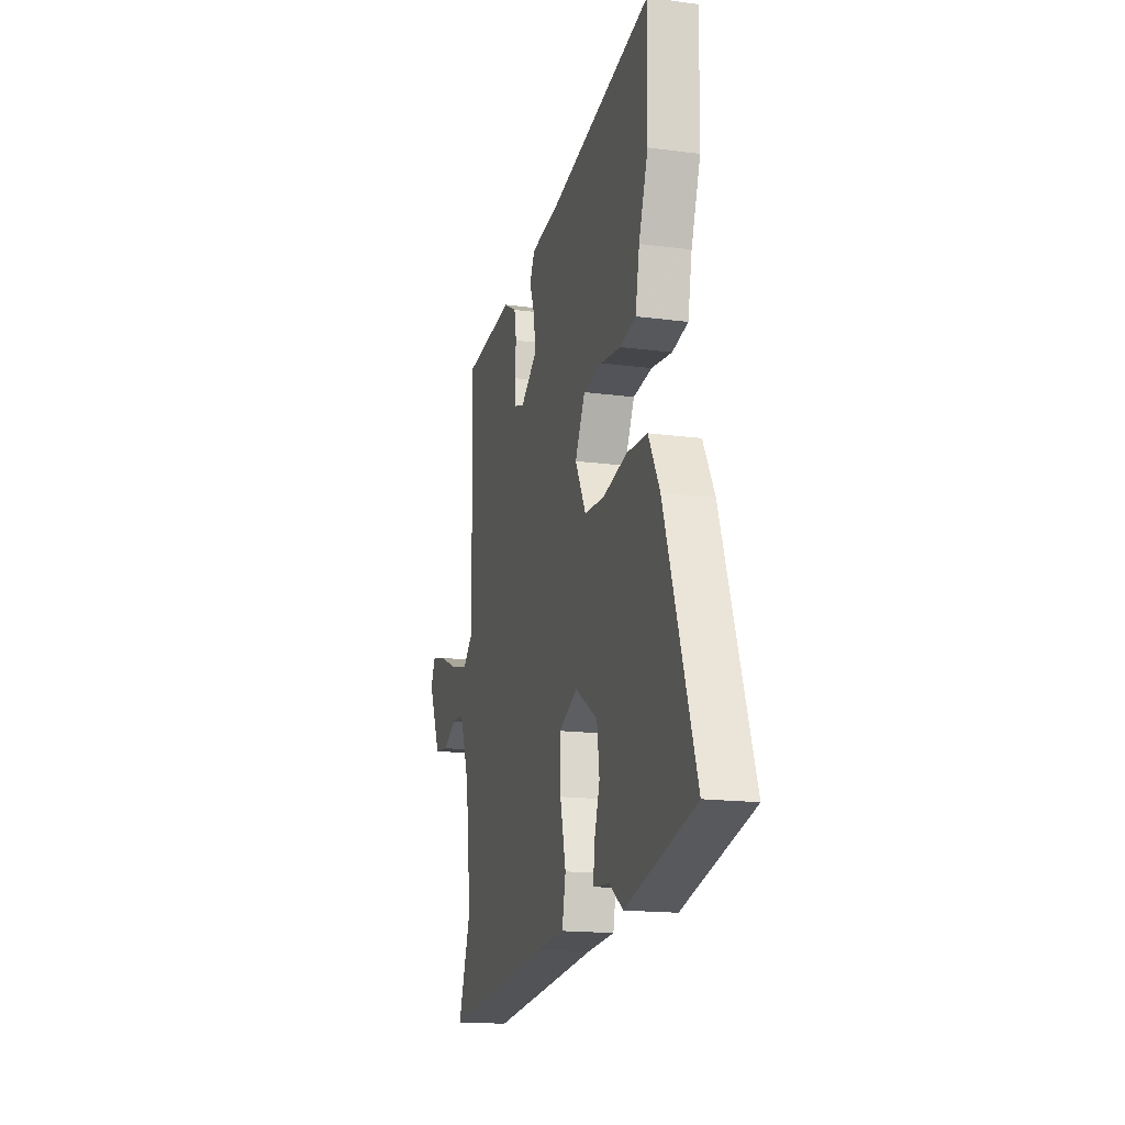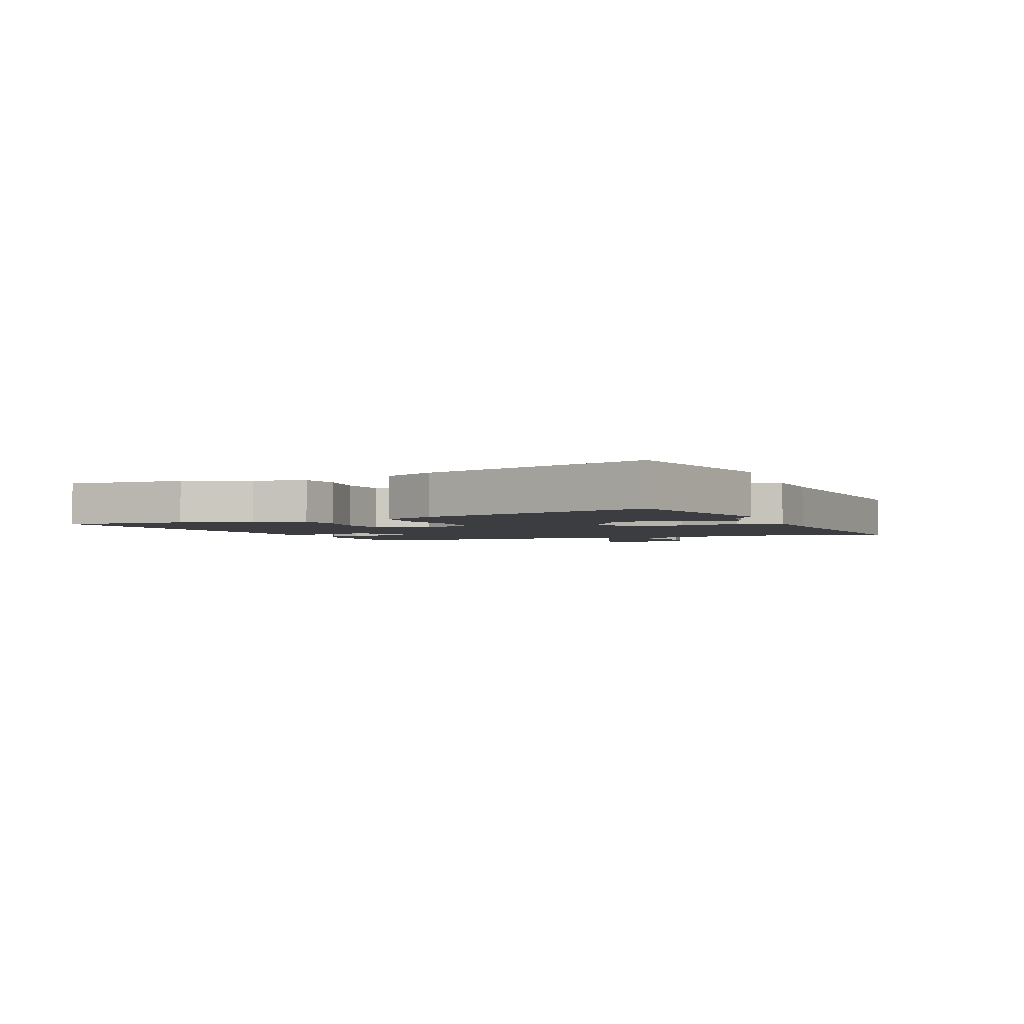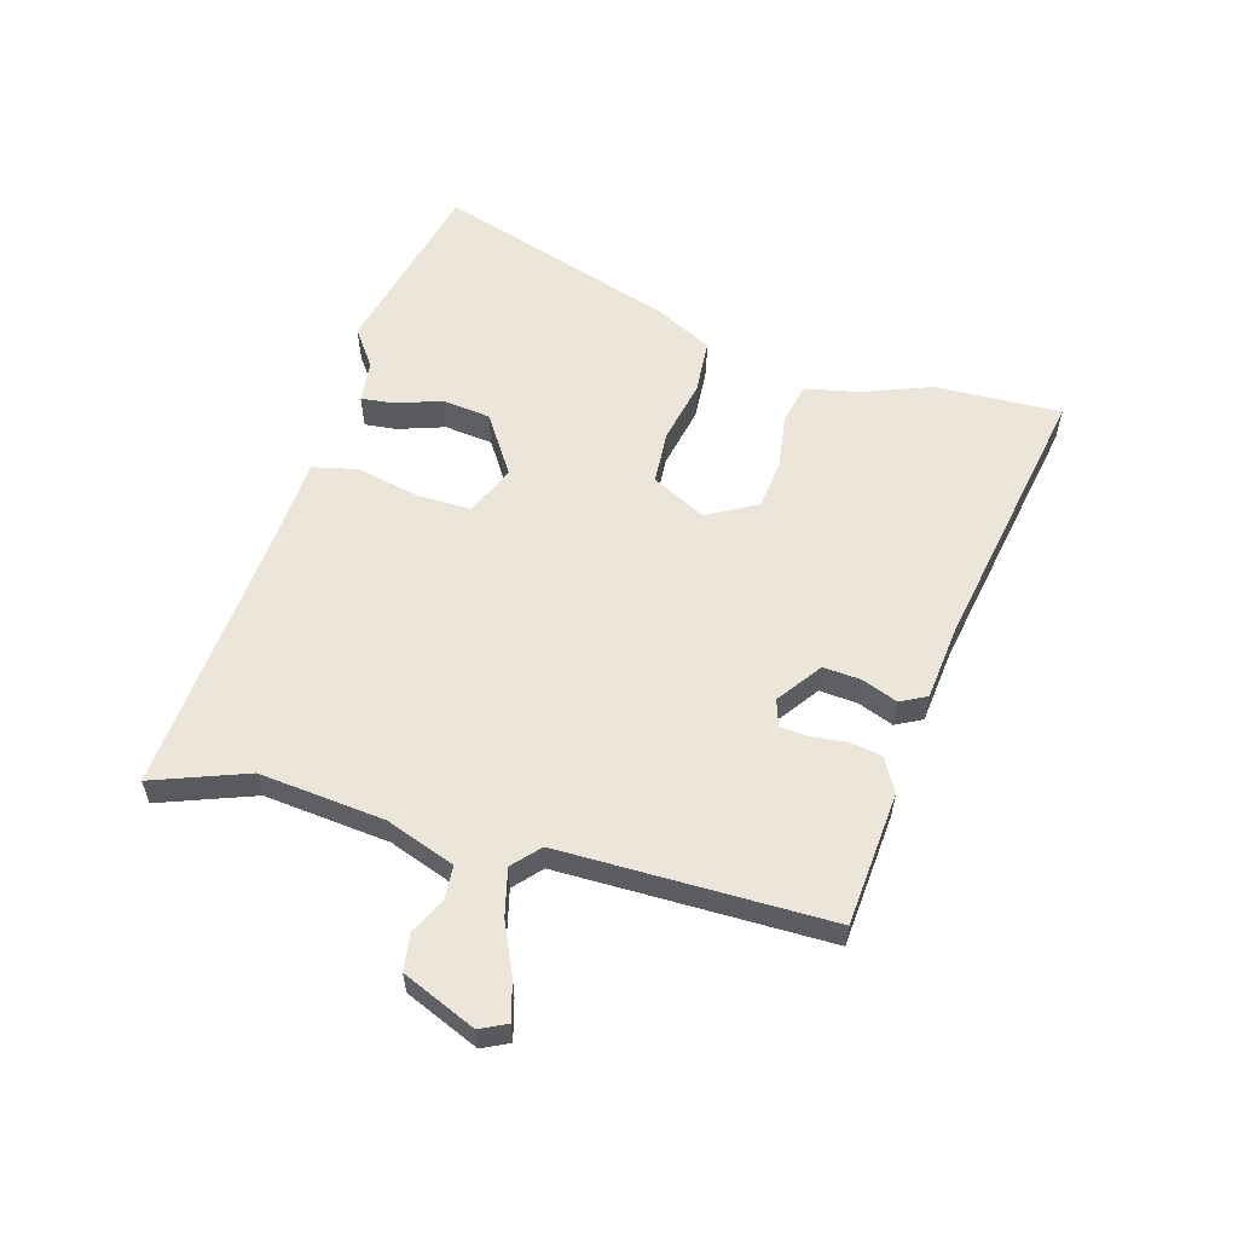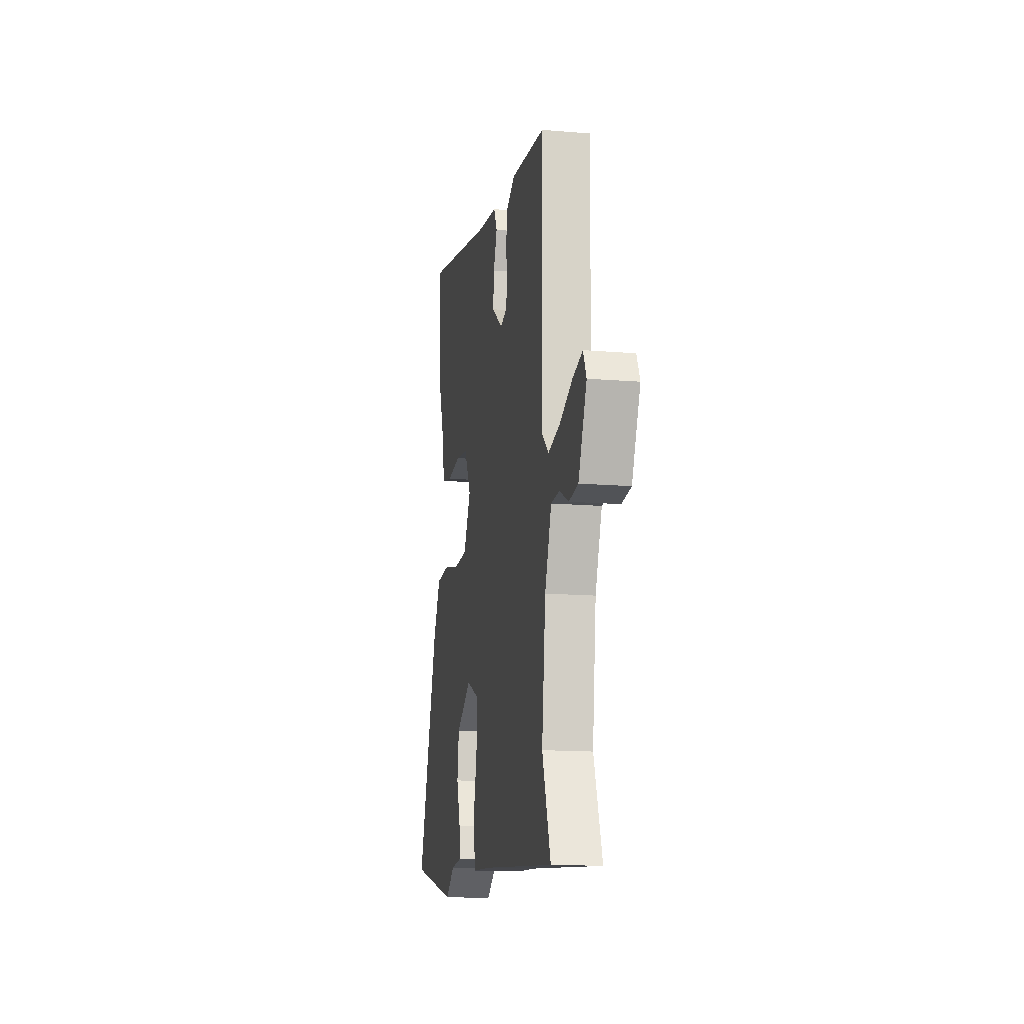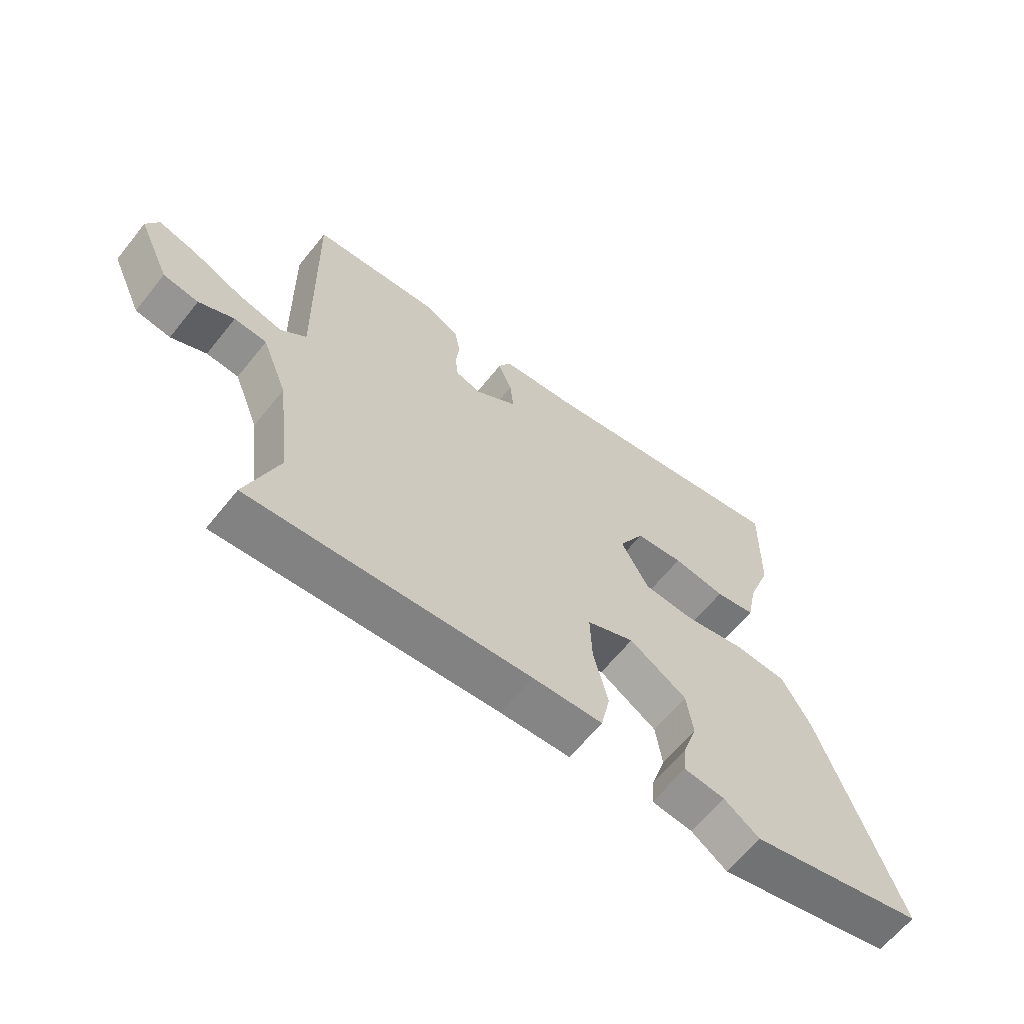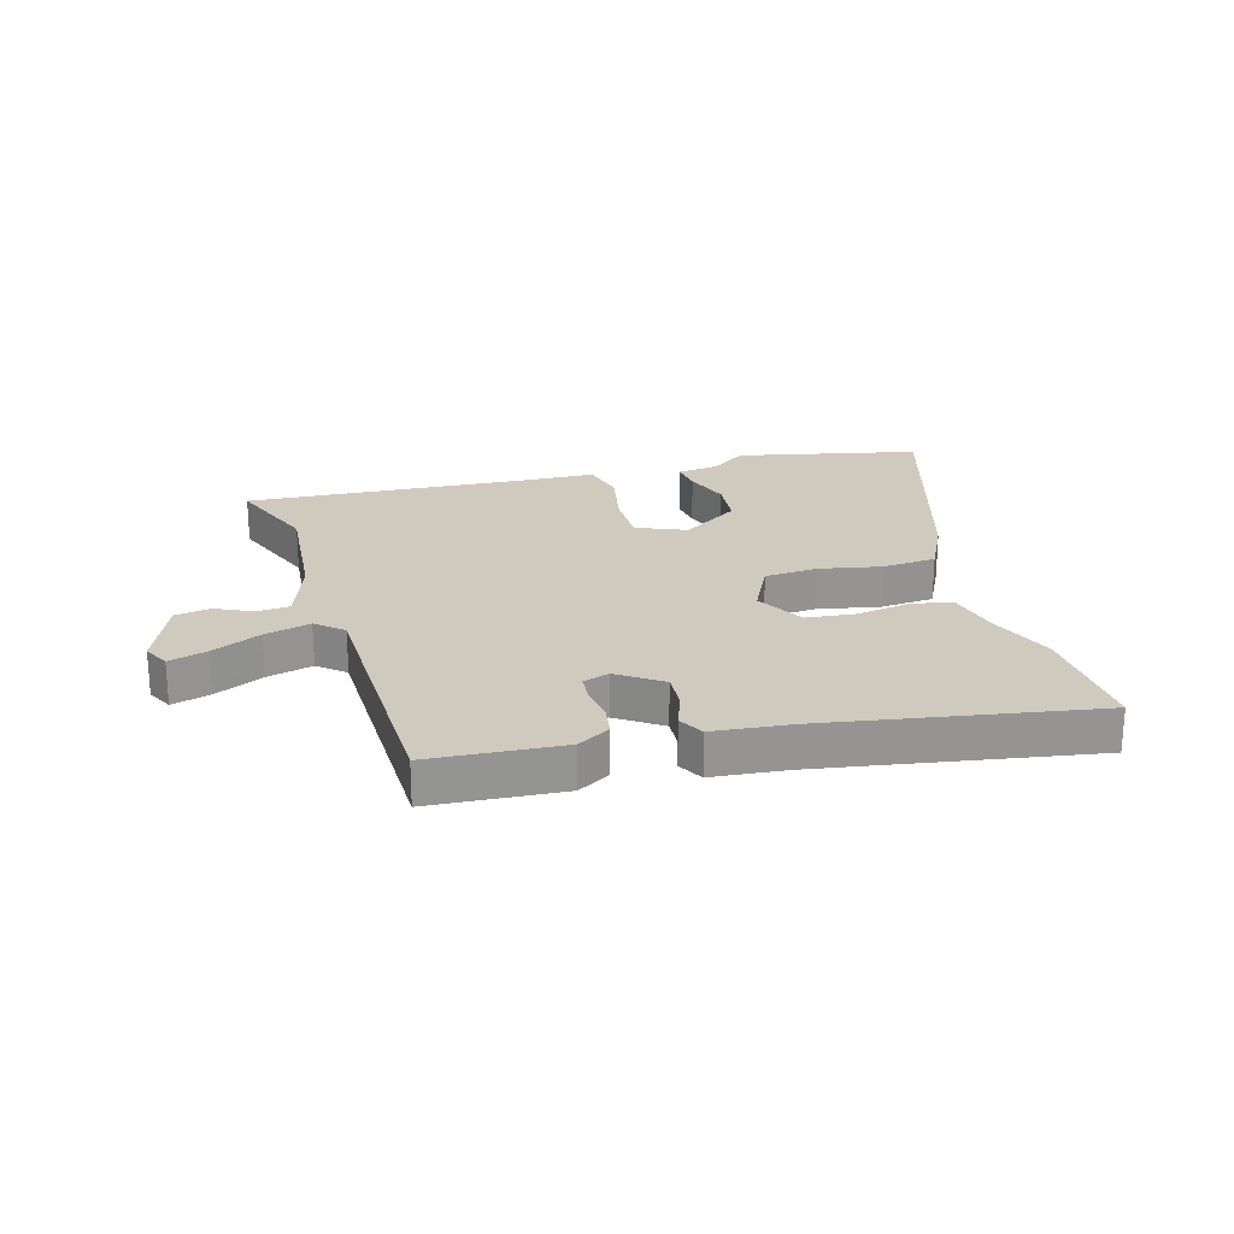
<metadata>
{"format":"obj","ext":"obj","renderer":"f3d","projection":"perspective","resolution":1024,"background":"white","views":[{"elev":-16.7,"azim":75.0,"up":"+Z"},{"elev":-2.7,"azim":111.0,"up":"+Y"},{"elev":57.5,"azim":-75.0,"up":"+Y"},{"elev":-14.6,"azim":-100.3,"up":"+Z"},{"elev":-63.9,"azim":-38.7,"up":"+Z"},{"elev":23.2,"azim":-17.8,"up":"+Y"}]}
</metadata>
<code>
v 0.502 0.07 0.627
v 0.498 0.07 0.416
v 0.457 0.07 0.301
v 0.439 0.07 0.209
v 0.369 0.07 0.194
v 0.278 0.07 0.206
v 0.195 0.07 0.195
v 0.151 0.07 0.111
v 0.199 0.07 0.021
v 0.289 0.07 0.017
v 0.394 0.07 0.041
v 0.486 0.07 0.036
v 0.536 0.07 -0.057
v 0.672 0.07 -0.457
v 0.365 0.07 -0.534
v 0.303 0.07 -0.491
v 0.232 0.07 -0.484
v 0.237 0.07 -0.43
v 0.262 0.07 -0.352
v 0.251 0.07 -0.271
v 0.151 0.07 -0.208
v 0.068 0.07 -0.246
v 0.071 0.07 -0.337
v 0.096 0.07 -0.442
v 0.08 0.07 -0.518
v -0.042 0.07 -0.526
v -0.525 0.07 -0.571
v -0.469 0.07 -0.412
v -0.494 0.07 -0.202
v -0.538 0.07 -0.087
v -0.594 0.07 -0.084
v -0.655 0.07 -0.115
v -0.716 0.07 -0.107
v -0.771 0.07 0.016
v -0.75 0.07 0.061
v -0.684 0.07 0.044
v -0.599 0.07 0.007
v -0.52 0.07 -0.011
v -0.476 0.07 0.03
v -0.484 0.07 0.482
v -0.259 0.07 0.504
v -0.202 0.07 0.473
v -0.192 0.07 0.419
v -0.198 0.07 0.36
v -0.193 0.07 0.313
v -0.148 0.07 0.299
v -0.075 0.07 0.353
v -0.081 0.07 0.416
v -0.105 0.07 0.476
v -0.083 0.07 0.52
v 0.044 0.07 0.536
v 0.502 0 0.627
v 0.498 0 0.416
v 0.457 0 0.301
v 0.439 0 0.209
v 0.369 0 0.194
v 0.278 0 0.206
v 0.195 0 0.195
v 0.151 0 0.111
v 0.199 0 0.021
v 0.289 0 0.017
v 0.394 0 0.041
v 0.486 0 0.036
v 0.536 0 -0.057
v 0.672 0 -0.457
v 0.365 0 -0.534
v 0.303 0 -0.491
v 0.232 0 -0.484
v 0.237 0 -0.43
v 0.262 0 -0.352
v 0.251 0 -0.271
v 0.151 0 -0.208
v 0.068 0 -0.246
v 0.071 0 -0.337
v 0.096 0 -0.442
v 0.08 0 -0.518
v -0.042 0 -0.526
v -0.525 0 -0.571
v -0.469 0 -0.412
v -0.494 0 -0.202
v -0.538 0 -0.087
v -0.594 0 -0.084
v -0.655 0 -0.115
v -0.716 0 -0.107
v -0.771 0 0.016
v -0.75 0 0.061
v -0.684 0 0.044
v -0.599 0 0.007
v -0.52 0 -0.011
v -0.476 0 0.03
v -0.484 0 0.482
v -0.259 0 0.504
v -0.202 0 0.473
v -0.192 0 0.419
v -0.198 0 0.36
v -0.193 0 0.313
v -0.148 0 0.299
v -0.075 0 0.353
v -0.081 0 0.416
v -0.105 0 0.476
v -0.083 0 0.52
v 0.044 0 0.536
f 48 49 50 51
f 1 2 3
f 51 1 3
f 48 51 3
f 47 48 3
f 4 5 6
f 3 4 6
f 47 3 6
f 46 47 6
f 42 43 44
f 41 42 44
f 40 41 44
f 39 40 44
f 39 44 45
f 35 36 37
f 34 35 37
f 33 34 37
f 32 33 37
f 31 32 37
f 30 31 37 38
f 29 30 38 39
f 26 27 28
f 39 45 46
f 29 39 46
f 28 29 46
f 26 28 46
f 25 26 46
f 24 25 46
f 23 24 46
f 16 17 18 19
f 16 19 20
f 15 16 20
f 14 15 20
f 13 14 20
f 12 13 20
f 11 12 20
f 10 11 20
f 9 10 20 21
f 46 6 7
f 46 7 8
f 22 23 46
f 21 22 46
f 9 21 46
f 8 9 46
f 102 101 100 99
f 54 53 52
f 54 52 102
f 54 102 99
f 54 99 98
f 57 56 55
f 57 55 54
f 57 54 98
f 57 98 97
f 95 94 93
f 95 93 92
f 95 92 91
f 95 91 90
f 96 95 90
f 88 87 86
f 88 86 85
f 88 85 84
f 88 84 83
f 88 83 82
f 89 88 82 81
f 90 89 81 80
f 79 78 77
f 97 96 90
f 97 90 80
f 97 80 79
f 97 79 77
f 97 77 76
f 97 76 75
f 97 75 74
f 70 69 68 67
f 71 70 67
f 71 67 66
f 71 66 65
f 71 65 64
f 71 64 63
f 71 63 62
f 71 62 61
f 72 71 61 60
f 58 57 97
f 59 58 97
f 97 74 73
f 97 73 72
f 97 72 60
f 97 60 59
f 1 52 53 2
f 2 53 54 3
f 3 54 55 4
f 4 55 56 5
f 5 56 57 6
f 6 57 58 7
f 7 58 59 8
f 8 59 60 9
f 9 60 61 10
f 10 61 62 11
f 11 62 63 12
f 12 63 64 13
f 13 64 65 14
f 14 65 66 15
f 15 66 67 16
f 16 67 68 17
f 17 68 69 18
f 18 69 70 19
f 19 70 71 20
f 20 71 72 21
f 21 72 73 22
f 22 73 74 23
f 23 74 75 24
f 24 75 76 25
f 25 76 77 26
f 26 77 78 27
f 27 78 79 28
f 28 79 80 29
f 29 80 81 30
f 30 81 82 31
f 31 82 83 32
f 32 83 84 33
f 33 84 85 34
f 34 85 86 35
f 35 86 87 36
f 36 87 88 37
f 37 88 89 38
f 38 89 90 39
f 39 90 91 40
f 40 91 92 41
f 41 92 93 42
f 42 93 94 43
f 43 94 95 44
f 44 95 96 45
f 45 96 97 46
f 46 97 98 47
f 47 98 99 48
f 48 99 100 49
f 49 100 101 50
f 50 101 102 51
f 51 102 52 1

</code>
